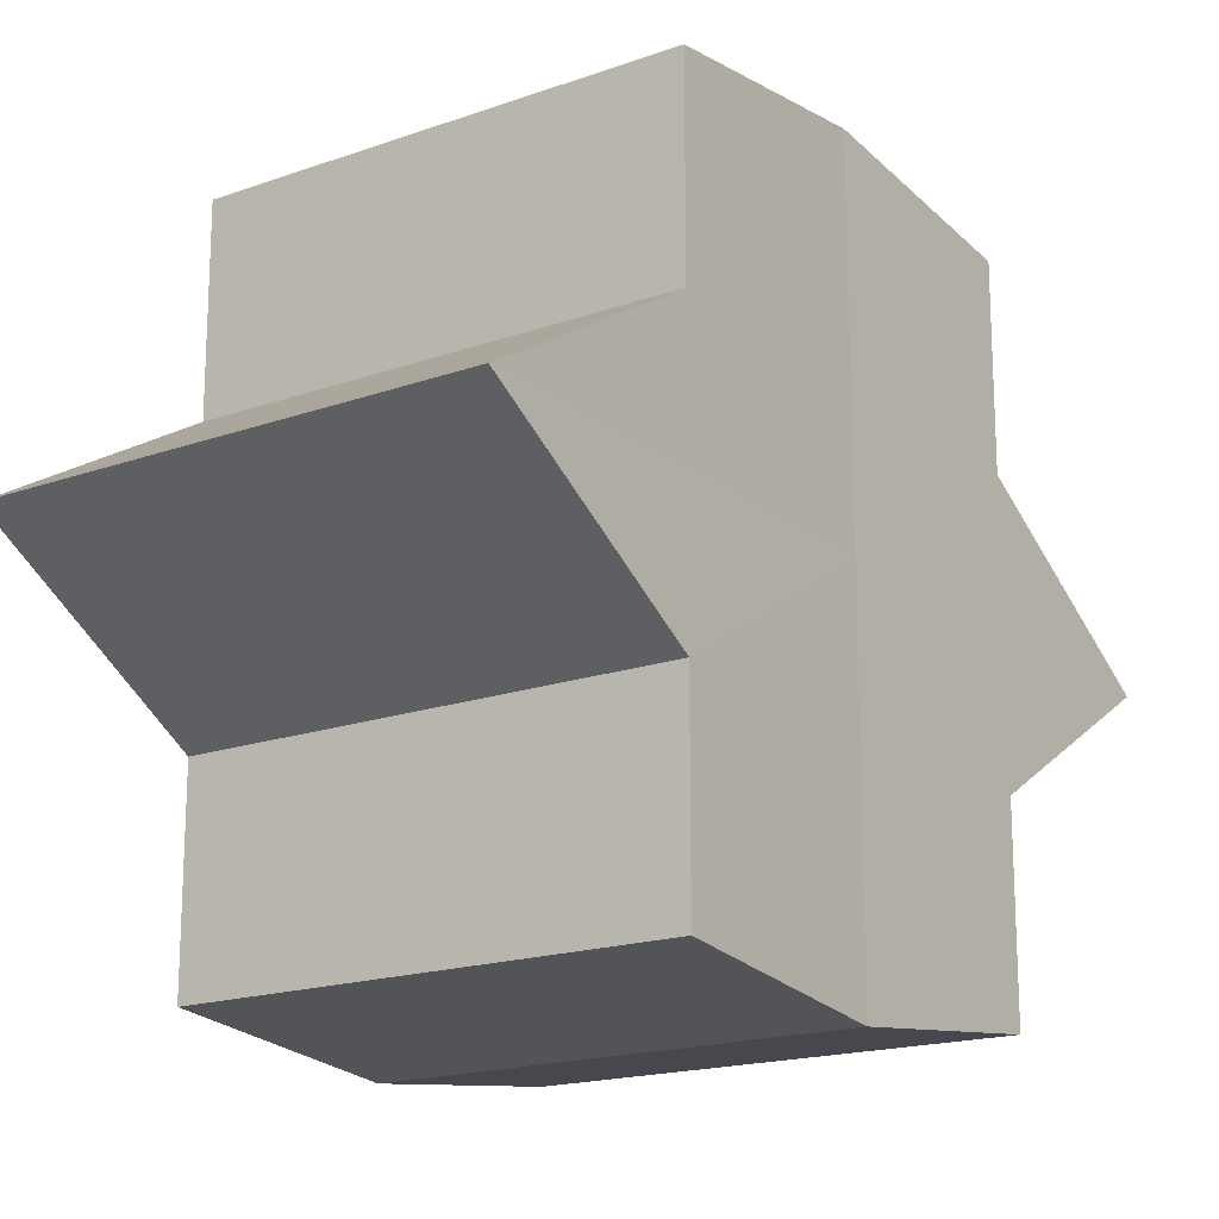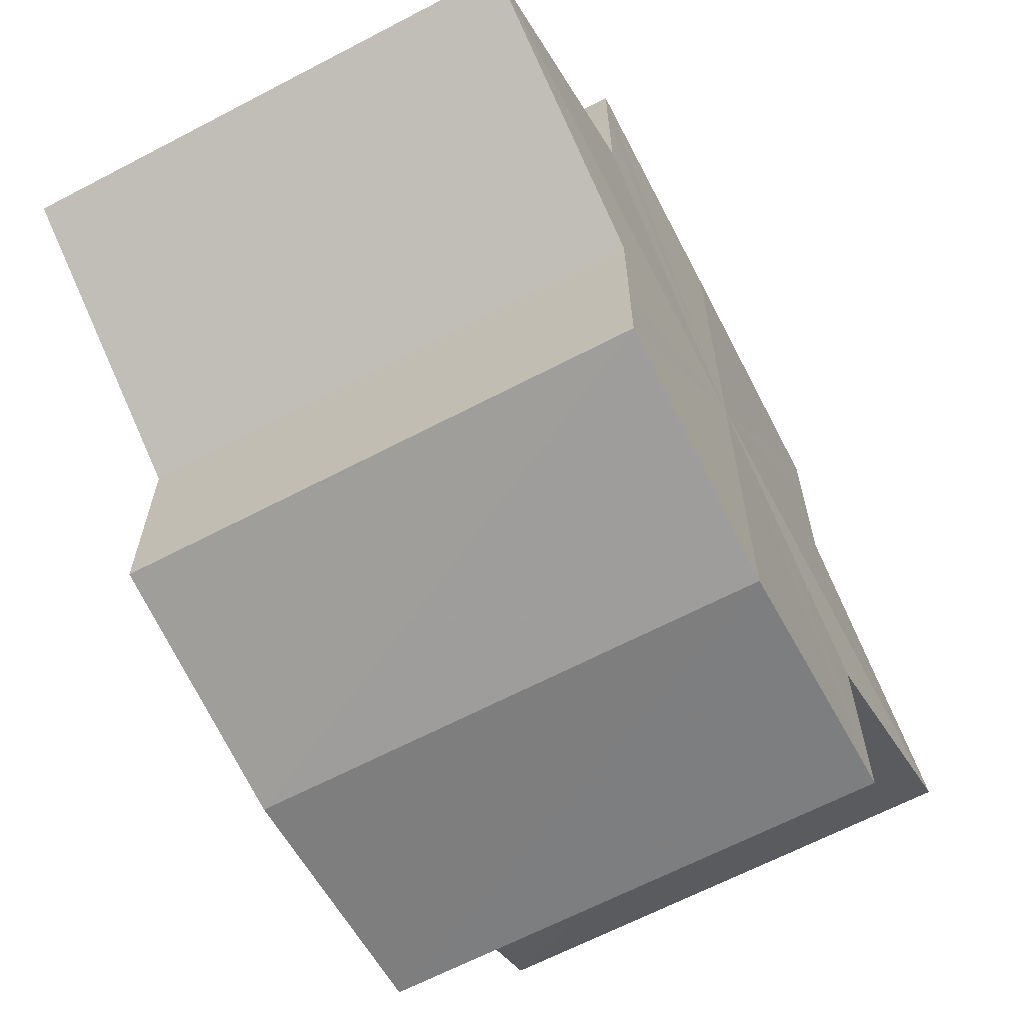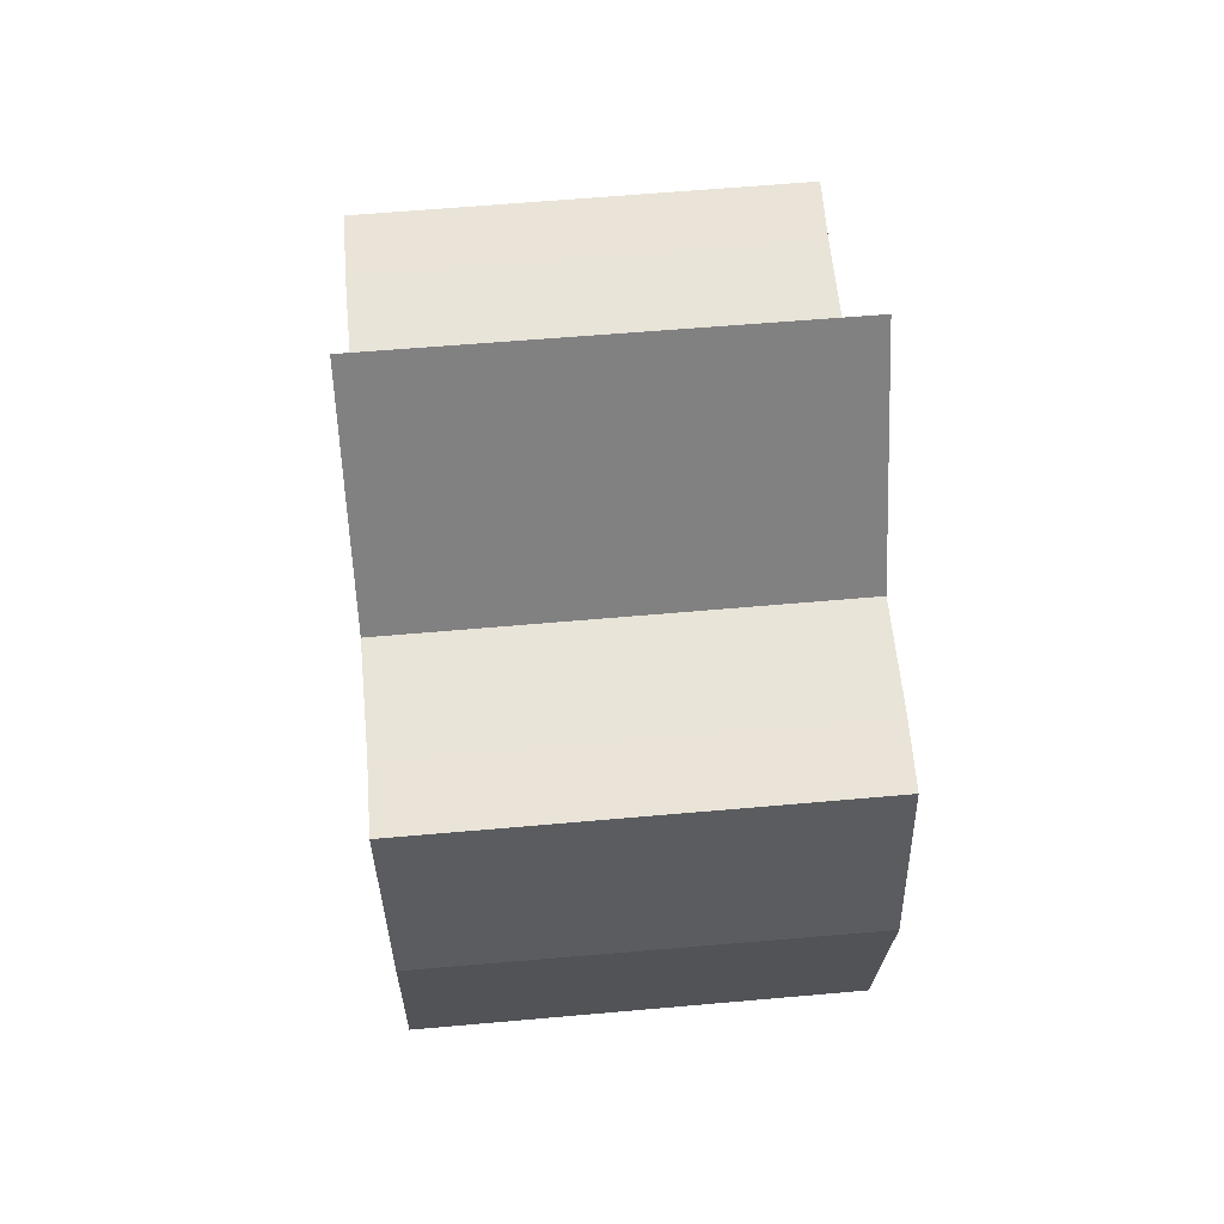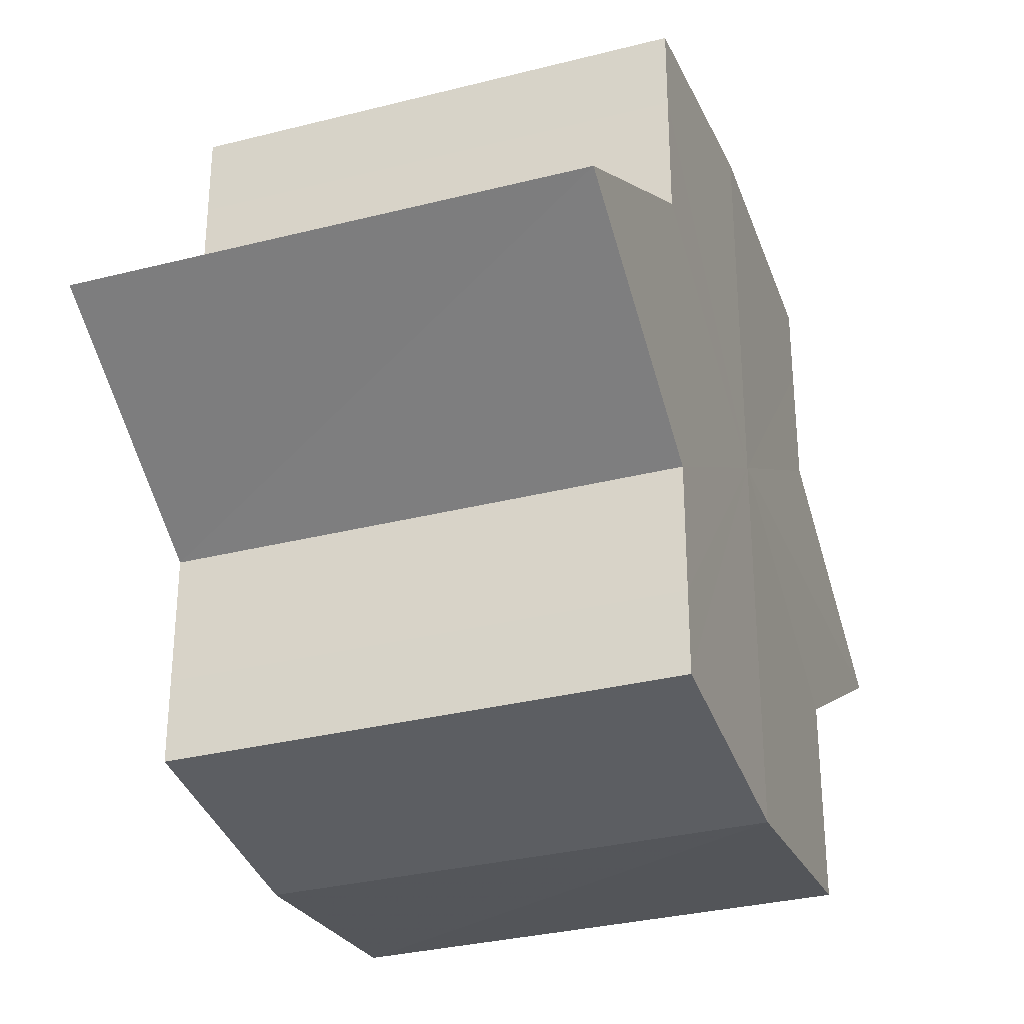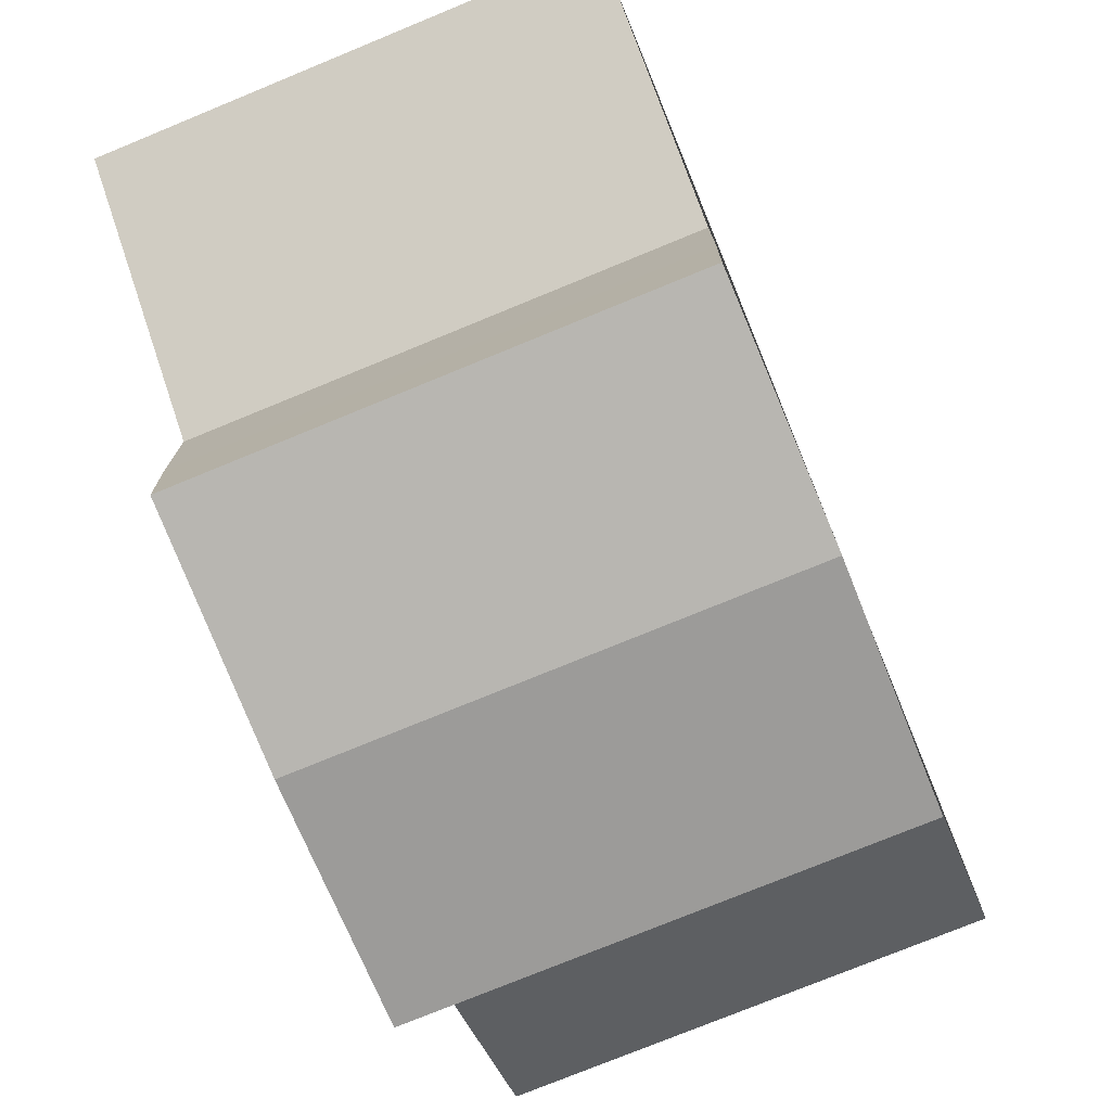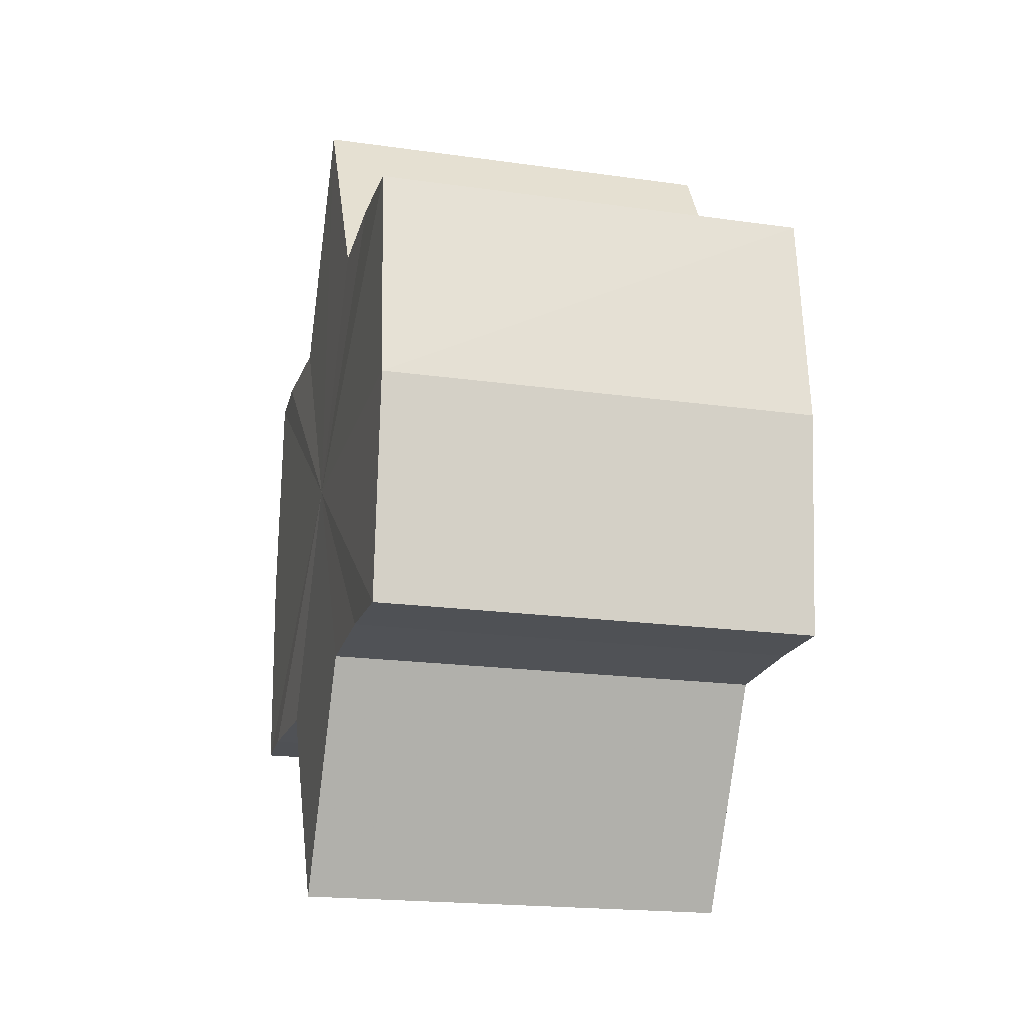
<metadata>
{"format":"obj","ext":"obj","renderer":"f3d","projection":"perspective","resolution":1024,"background":"white","views":[{"elev":-17.8,"azim":-145.2,"up":"+Z"},{"elev":-65.2,"azim":-152.2,"up":"+Z"},{"elev":60.7,"azim":174.9,"up":"+Y"},{"elev":-31.5,"azim":19.6,"up":"+Z"},{"elev":-75.8,"azim":22.4,"up":"+Z"},{"elev":-20.1,"azim":-14.7,"up":"+Y"}]}
</metadata>
<code>
o 25013
v 2246 1875 11.48
v 2246 1875 11.48
v 2246 1875 11.48
v 2246 1875 11.48
v 2246 1875 11.48
v 2246 1875 11.48
v 2246 1875 11.48
v 2246 1875 11.48
v 2246 1875 11.48
v 2246 1875 11.46
v 2246 1875 11.48
v 2246 1875 11.47
v 2246 1875 11.47
v 2246 1875 11.48
v 2246 1875 11.46
v 2246 1875 11.47
v 2246 1875 11.48
v 2246 1875 11.47
v 2246 1875 11.47
v 2246 1875 11.47
v 2246 1875 11.47
v 2246 1875 11.46
v 2246 1875 11.47
v 2246 1875 11.46
v 2246 1875 11.47
v 2246 1875 11.47
v 2246 1875 11.47
v 2246 1875 11.48
v 2246 1875 11.47
v 2246 1875 11.46
v 2246 1875 11.46
v 2246 1875 11.46
v 2246 1875 11.46
v 2246 1875 11.45
v 2246 1875 11.46
v 2246 1875 11.45
v 2246 1875 11.45
v 2246 1875 11.45
v 2246 1875 11.45
v 2246 1875 11.45
v 2246 1875 11.46
v 2246 1875 11.45
v 2246 1875 11.46
v 2246 1875 11.46
v 2246 1875 11.45
v 2246 1875 11.45
v 2246 1875 11.45
v 2246 1875 11.45
v 2246 1875 11.45
v 2246 1875 11.45
v 2246 1875 11.45
v 2246 1875 11.45
v 2246 1875 11.45
v 2246 1875 11.45
v 2246 1875 11.45
v 2246 1875 11.45
v 2246 1875 11.46
v 2246 1875 11.45
v 2246 1875 11.45
v 2246 1875 11.46
v 2246 1875 11.45
v 2246 1875 11.47
v 2246 1875 11.46
v 2246 1875 11.46
v 2246 1875 11.46
v 2246 1875 11.47
v 2246 1875 11.47
v 2246 1875 11.46
v 2246 1875 11.46
v 2246 1875 11.48
v 2246 1875 11.47
v 2246 1875 11.45
v 2246 1875 11.46
v 2246 1875 11.45
v 2246 1875 11.45
v 2246 1875 11.48
v 2246 1875 11.47
v 2246 1875 11.47
v 2246 1875 11.47
v 2246 1875 11.46
v 2246 1875 11.47
v 2246 1875 11.46
v 2246 1875 11.48
v 2246 1875 11.48
v 2246 1875 11.48
v 2246 1875 11.47
v 2246 1875 11.47
v 2246 1875 11.47
v 2246 1875 11.47
v 2246 1875 11.46
v 2246 1875 11.46
v 2246 1875 11.46
v 2246 1875 11.46
v 2246 1875 11.45
v 2246 1875 11.45
v 2246 1875 11.45
v 2246 1875 11.45
v 2246 1875 11.45
f 1 2 3
f 4 1 5
f 5 6 7
f 7 8 9
f 10 8 11
f 10 12 8
f 10 13 12
f 10 11 14
f 10 15 13
f 16 14 17
f 10 14 18
f 19 20 16
f 10 18 21
f 22 23 19
f 24 25 22
f 25 26 27
f 26 28 29
f 10 21 30
f 31 30 32
f 10 30 33
f 34 35 31
f 10 33 36
f 37 38 34
f 39 40 37
f 40 41 42
f 41 43 44
f 10 36 45
f 46 45 47
f 10 45 48
f 49 50 46
f 10 48 51
f 52 53 49
f 53 54 55
f 10 51 56
f 10 56 57
f 10 57 15
f 58 51 59
f 60 61 58
f 62 15 63
f 64 65 60
f 66 67 62
f 68 69 64
f 70 71 66
f 69 72 73
f 72 74 75
f 76 77 70
f 77 78 79
f 78 80 81
f 82 83 84
f 82 85 83
f 82 84 86
f 82 87 85
f 82 86 88
f 82 89 87
f 82 88 90
f 82 91 89
f 82 90 92
f 82 93 91
f 82 92 94
f 82 95 93
f 82 94 96
f 82 97 95
f 82 96 98
f 82 98 97

</code>
